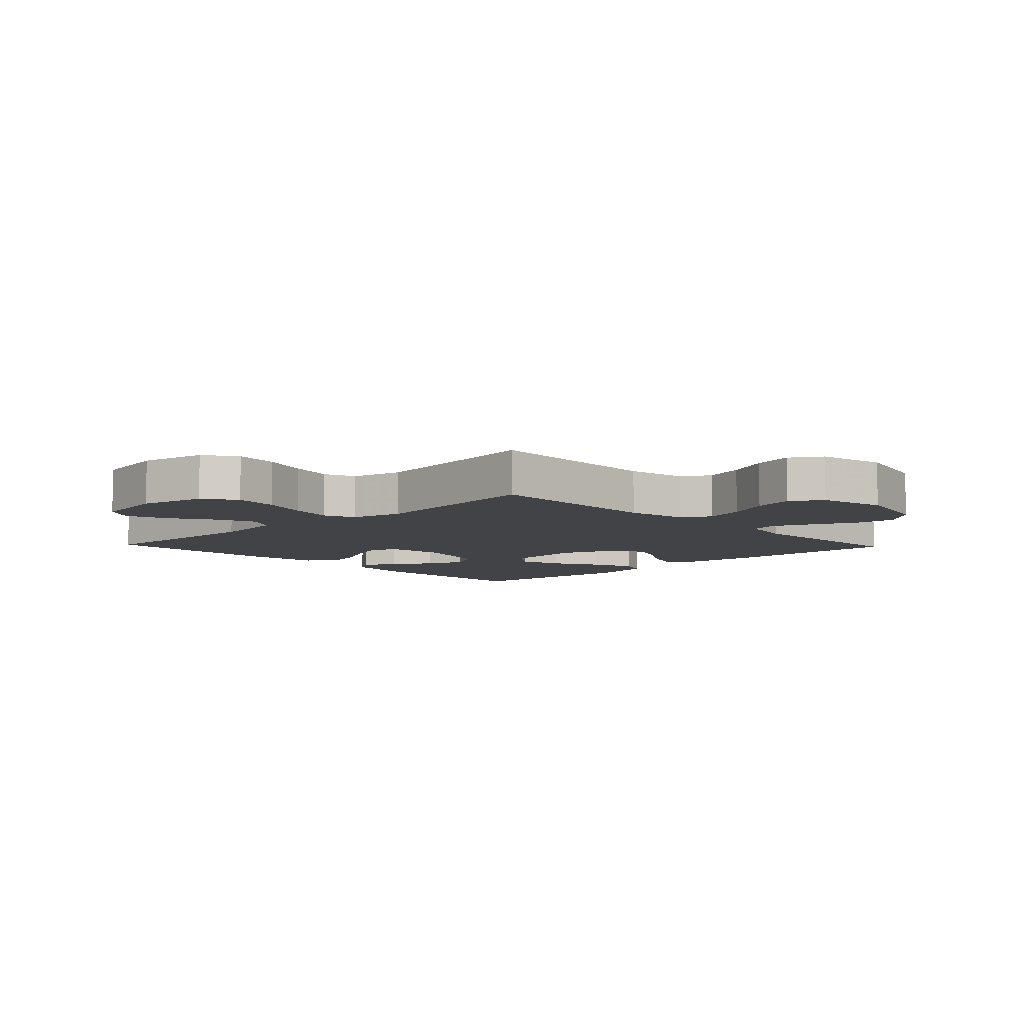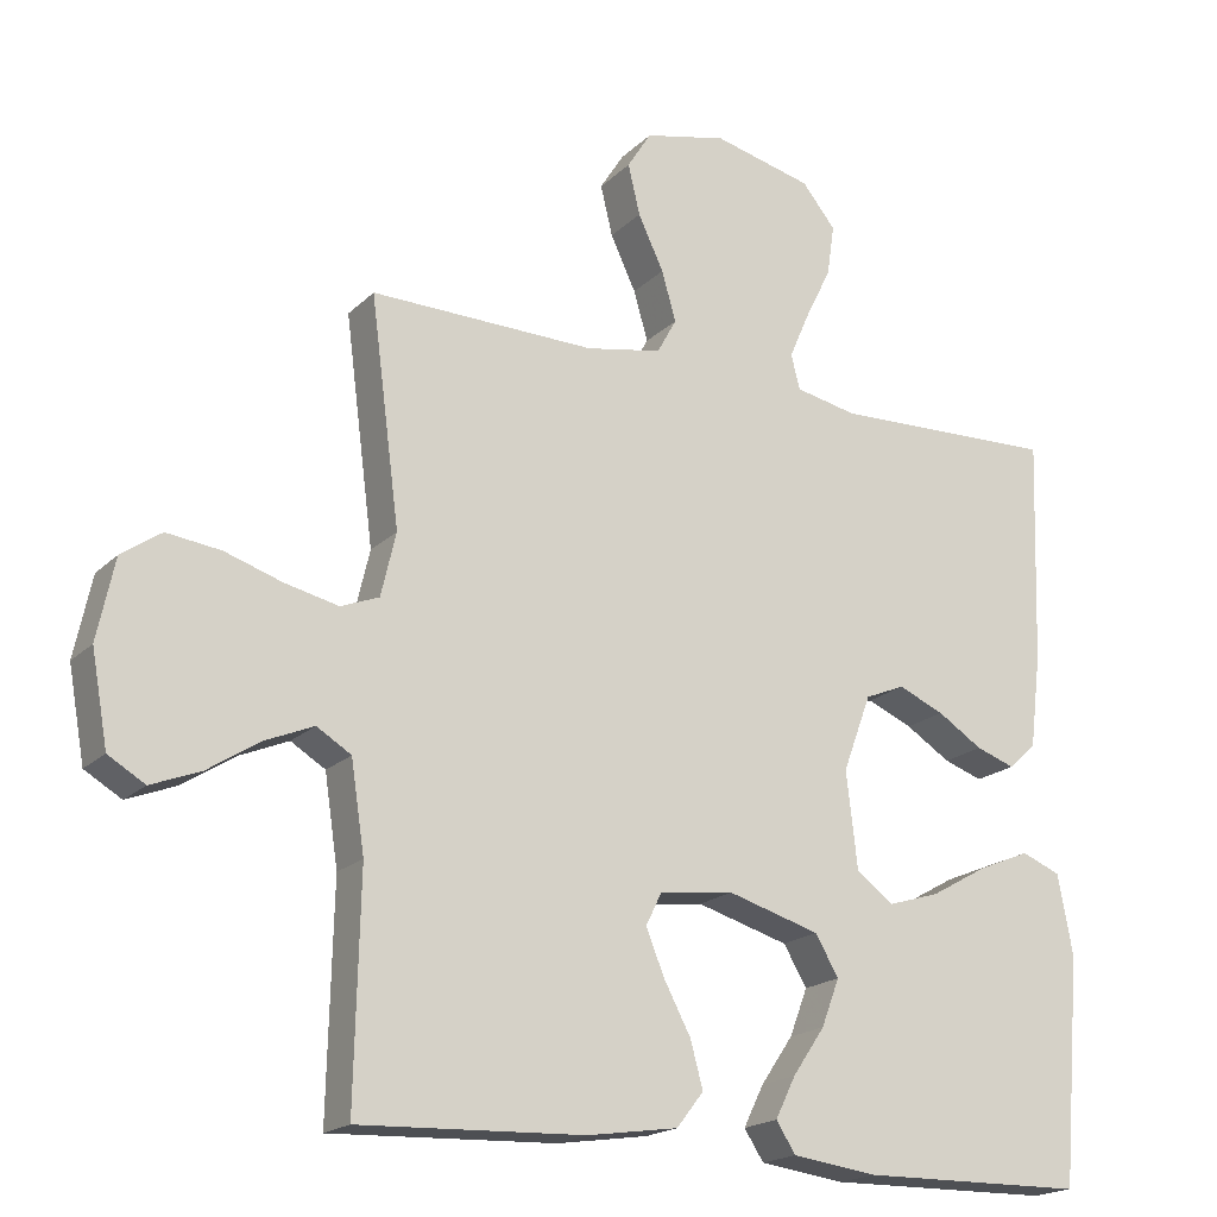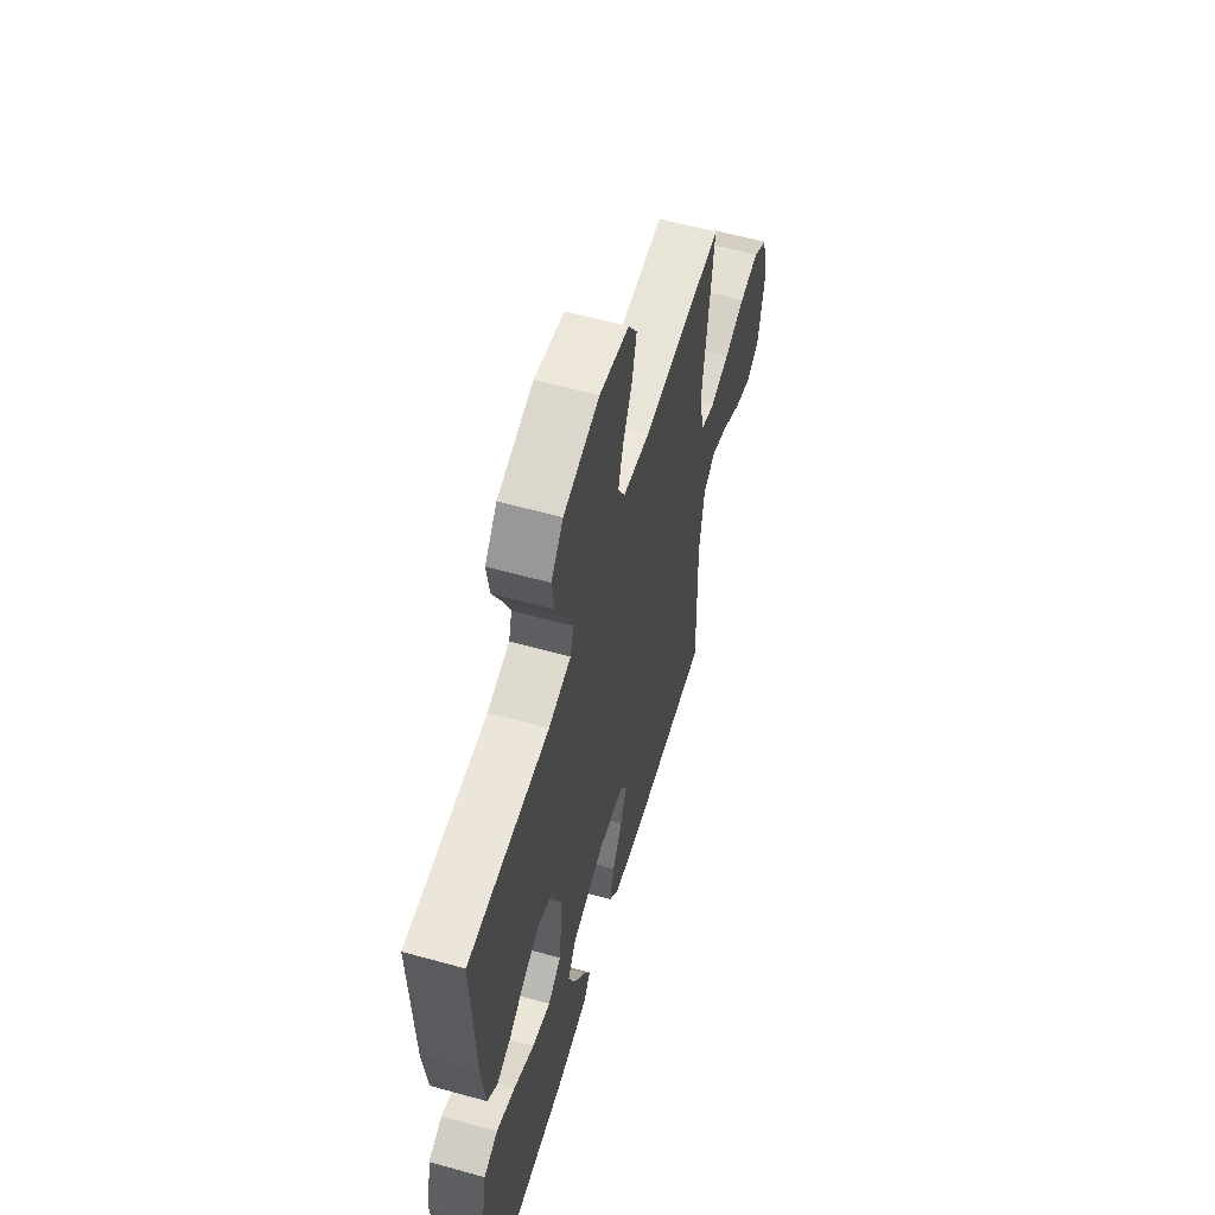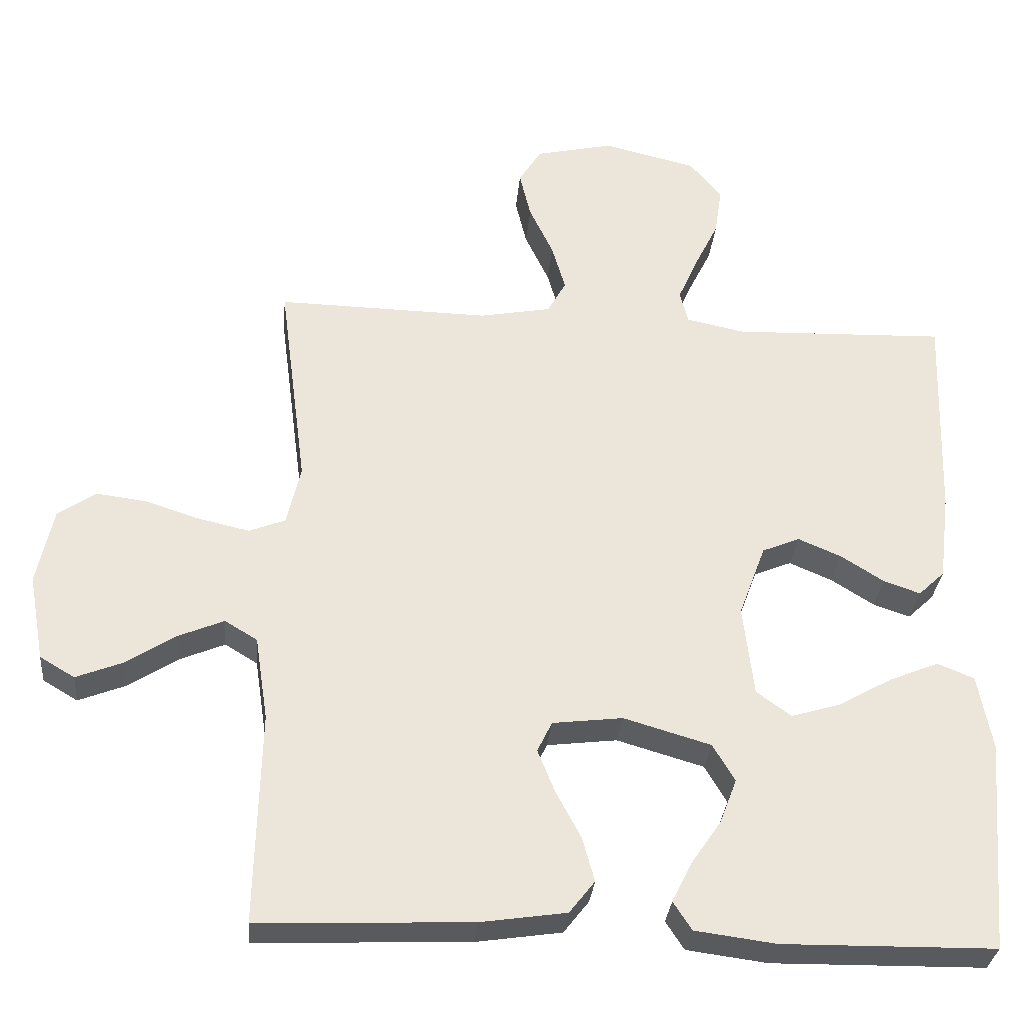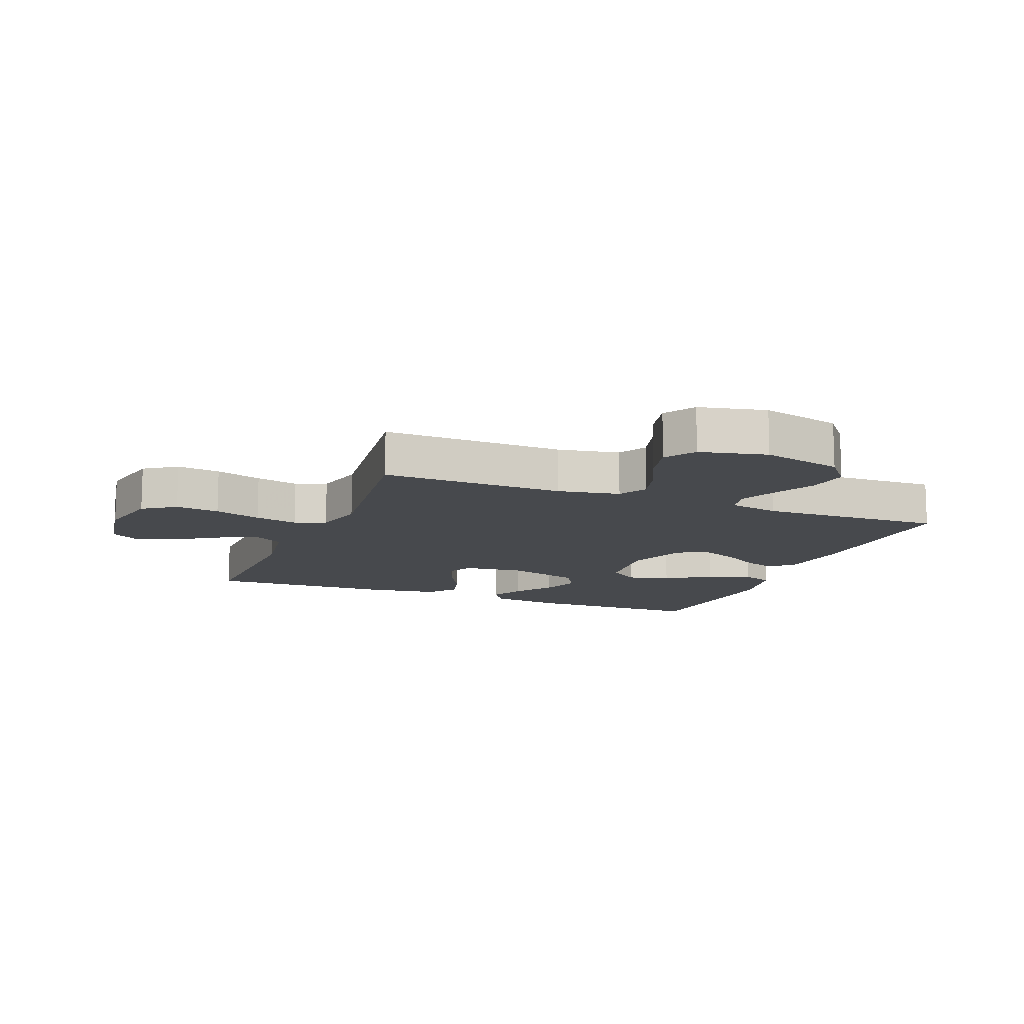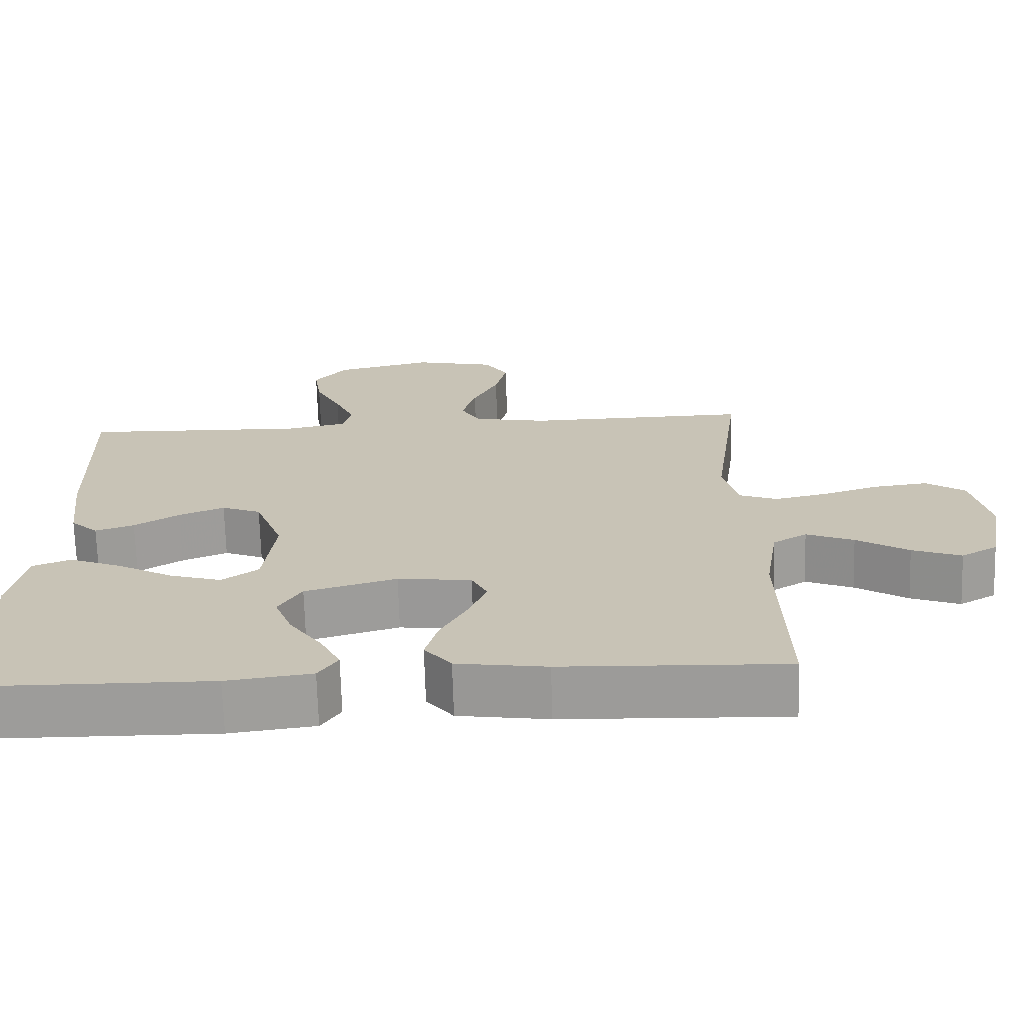
<metadata>
{"format":"obj","ext":"obj","renderer":"f3d","projection":"perspective","resolution":1024,"background":"white","views":[{"elev":-7.4,"azim":-46.4,"up":"+Y"},{"elev":-18.9,"azim":-30.4,"up":"+Z"},{"elev":58.8,"azim":106.0,"up":"+Z"},{"elev":-31.3,"azim":-5.2,"up":"+Z"},{"elev":-12.3,"azim":-21.8,"up":"+Y"},{"elev":-70.2,"azim":-178.3,"up":"+Z"}]}
</metadata>
<code>
v 0.5 0.07 0.5
v 0.49 0.07 0.2
v 0.475 0.07 0.077
v 0.438 0.07 0.042
v 0.386 0.07 0.06
v 0.326 0.07 0.098
v 0.265 0.07 0.124
v 0.212 0.07 0.102
v 0.174 0.07 0
v 0.189 0.07 -0.129
v 0.238 0.07 -0.165
v 0.307 0.07 -0.144
v 0.383 0.07 -0.101
v 0.453 0.07 -0.072
v 0.505 0.07 -0.093
v 0.525 0.07 -0.2
v 0.5 0.07 -0.5
v 0.2 0.07 -0.504
v 0.086 0.07 -0.489
v 0.06 0.07 -0.449
v 0.087 0.07 -0.394
v 0.13 0.07 -0.331
v 0.154 0.07 -0.268
v 0.123 0.07 -0.215
v 0 0.07 -0.179
v -0.099 0.07 -0.191
v -0.12 0.07 -0.234
v -0.096 0.07 -0.294
v -0.06 0.07 -0.362
v -0.043 0.07 -0.424
v -0.079 0.07 -0.47
v -0.2 0.07 -0.488
v -0.5 0.07 -0.5
v -0.493 0.07 -0.2
v -0.511 0.07 -0.081
v -0.557 0.07 -0.053
v -0.621 0.07 -0.08
v -0.691 0.07 -0.125
v -0.757 0.07 -0.151
v -0.806 0.07 -0.122
v -0.828 0.07 0
v -0.805 0.07 0.108
v -0.752 0.07 0.145
v -0.68 0.07 0.136
v -0.603 0.07 0.111
v -0.532 0.07 0.095
v -0.481 0.07 0.115
v -0.461 0.07 0.2
v -0.5 0.07 0.5
v -0.2 0.07 0.494
v -0.099 0.07 0.513
v -0.073 0.07 0.56
v -0.092 0.07 0.626
v -0.126 0.07 0.698
v -0.142 0.07 0.765
v -0.11 0.07 0.816
v 0 0.07 0.841
v 0.132 0.07 0.809
v 0.177 0.07 0.754
v 0.167 0.07 0.686
v 0.132 0.07 0.615
v 0.105 0.07 0.553
v 0.117 0.07 0.507
v 0.2 0.07 0.49
v 0.5 0 0.5
v 0.49 0 0.2
v 0.475 0 0.077
v 0.438 0 0.042
v 0.386 0 0.06
v 0.326 0 0.098
v 0.265 0 0.124
v 0.212 0 0.102
v 0.174 0 0
v 0.189 0 -0.129
v 0.238 0 -0.165
v 0.307 0 -0.144
v 0.383 0 -0.101
v 0.453 0 -0.072
v 0.505 0 -0.093
v 0.525 0 -0.2
v 0.5 0 -0.5
v 0.2 0 -0.504
v 0.086 0 -0.489
v 0.06 0 -0.449
v 0.087 0 -0.394
v 0.13 0 -0.331
v 0.154 0 -0.268
v 0.123 0 -0.215
v 0 0 -0.179
v -0.099 0 -0.191
v -0.12 0 -0.234
v -0.096 0 -0.294
v -0.06 0 -0.362
v -0.043 0 -0.424
v -0.079 0 -0.47
v -0.2 0 -0.488
v -0.5 0 -0.5
v -0.493 0 -0.2
v -0.511 0 -0.081
v -0.557 0 -0.053
v -0.621 0 -0.08
v -0.691 0 -0.125
v -0.757 0 -0.151
v -0.806 0 -0.122
v -0.828 0 0
v -0.805 0 0.108
v -0.752 0 0.145
v -0.68 0 0.136
v -0.603 0 0.111
v -0.532 0 0.095
v -0.481 0 0.115
v -0.461 0 0.2
v -0.5 0 0.5
v -0.2 0 0.494
v -0.099 0 0.513
v -0.073 0 0.56
v -0.092 0 0.626
v -0.126 0 0.698
v -0.142 0 0.765
v -0.11 0 0.816
v 0 0 0.841
v 0.132 0 0.809
v 0.177 0 0.754
v 0.167 0 0.686
v 0.132 0 0.615
v 0.105 0 0.553
v 0.117 0 0.507
v 0.2 0 0.49
f 58 59 60 61
f 58 61 62
f 57 58 62
f 56 57 62 63
f 53 54 55 56
f 52 53 56 63
f 48 49 50
f 47 48 50 51
f 42 43 44 45
f 42 45 46
f 41 42 46
f 40 41 46
f 37 38 39 40
f 36 37 40 46
f 35 36 46 47
f 31 32 33 34
f 28 29 30 31
f 27 28 31 34
f 26 27 34 35
f 19 20 21 22
f 19 22 23
f 18 19 23
f 17 18 23
f 16 17 23 24
f 12 13 14 15
f 11 12 15 16
f 3 4 5 6
f 3 6 7
f 64 1 2 3
f 63 64 3 7
f 51 52 63 7
f 25 26 35 47
f 11 16 24 25
f 10 11 25 47
f 9 10 47 51
f 51 7 8
f 8 9 51
f 125 124 123 122
f 126 125 122
f 126 122 121
f 127 126 121 120
f 120 119 118 117
f 127 120 117 116
f 114 113 112
f 115 114 112 111
f 109 108 107 106
f 110 109 106
f 110 106 105
f 110 105 104
f 104 103 102 101
f 110 104 101 100
f 111 110 100 99
f 98 97 96 95
f 95 94 93 92
f 98 95 92 91
f 99 98 91 90
f 86 85 84 83
f 87 86 83
f 87 83 82
f 87 82 81
f 88 87 81 80
f 79 78 77 76
f 80 79 76 75
f 70 69 68 67
f 71 70 67
f 67 66 65 128
f 71 67 128 127
f 71 127 116 115
f 111 99 90 89
f 89 88 80 75
f 111 89 75 74
f 115 111 74 73
f 72 71 115
f 115 73 72
f 1 65 66 2
f 2 66 67 3
f 3 67 68 4
f 4 68 69 5
f 5 69 70 6
f 6 70 71 7
f 7 71 72 8
f 8 72 73 9
f 9 73 74 10
f 10 74 75 11
f 11 75 76 12
f 12 76 77 13
f 13 77 78 14
f 14 78 79 15
f 15 79 80 16
f 16 80 81 17
f 17 81 82 18
f 18 82 83 19
f 19 83 84 20
f 20 84 85 21
f 21 85 86 22
f 22 86 87 23
f 23 87 88 24
f 24 88 89 25
f 25 89 90 26
f 26 90 91 27
f 27 91 92 28
f 28 92 93 29
f 29 93 94 30
f 30 94 95 31
f 31 95 96 32
f 32 96 97 33
f 33 97 98 34
f 34 98 99 35
f 35 99 100 36
f 36 100 101 37
f 37 101 102 38
f 38 102 103 39
f 39 103 104 40
f 40 104 105 41
f 41 105 106 42
f 42 106 107 43
f 43 107 108 44
f 44 108 109 45
f 45 109 110 46
f 46 110 111 47
f 47 111 112 48
f 48 112 113 49
f 49 113 114 50
f 50 114 115 51
f 51 115 116 52
f 52 116 117 53
f 53 117 118 54
f 54 118 119 55
f 55 119 120 56
f 56 120 121 57
f 57 121 122 58
f 58 122 123 59
f 59 123 124 60
f 60 124 125 61
f 61 125 126 62
f 62 126 127 63
f 63 127 128 64
f 64 128 65 1

</code>
